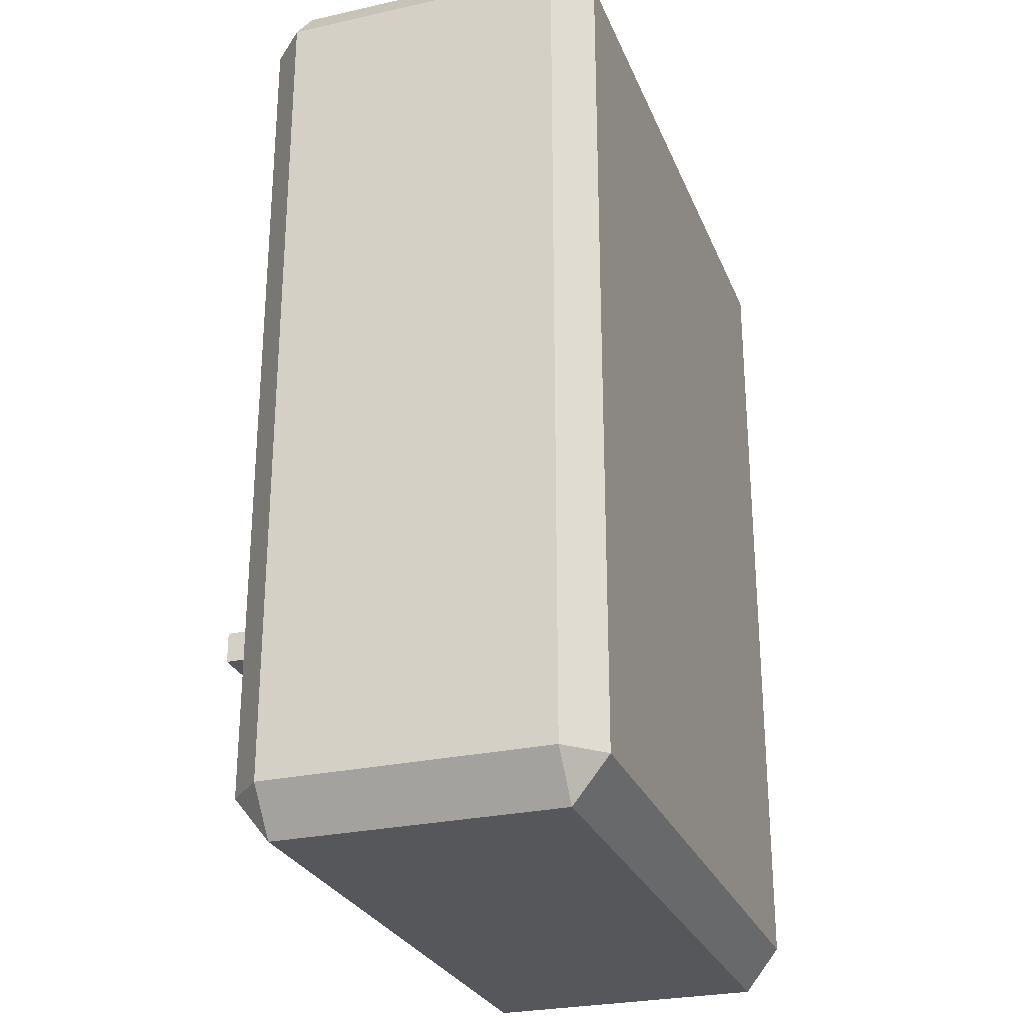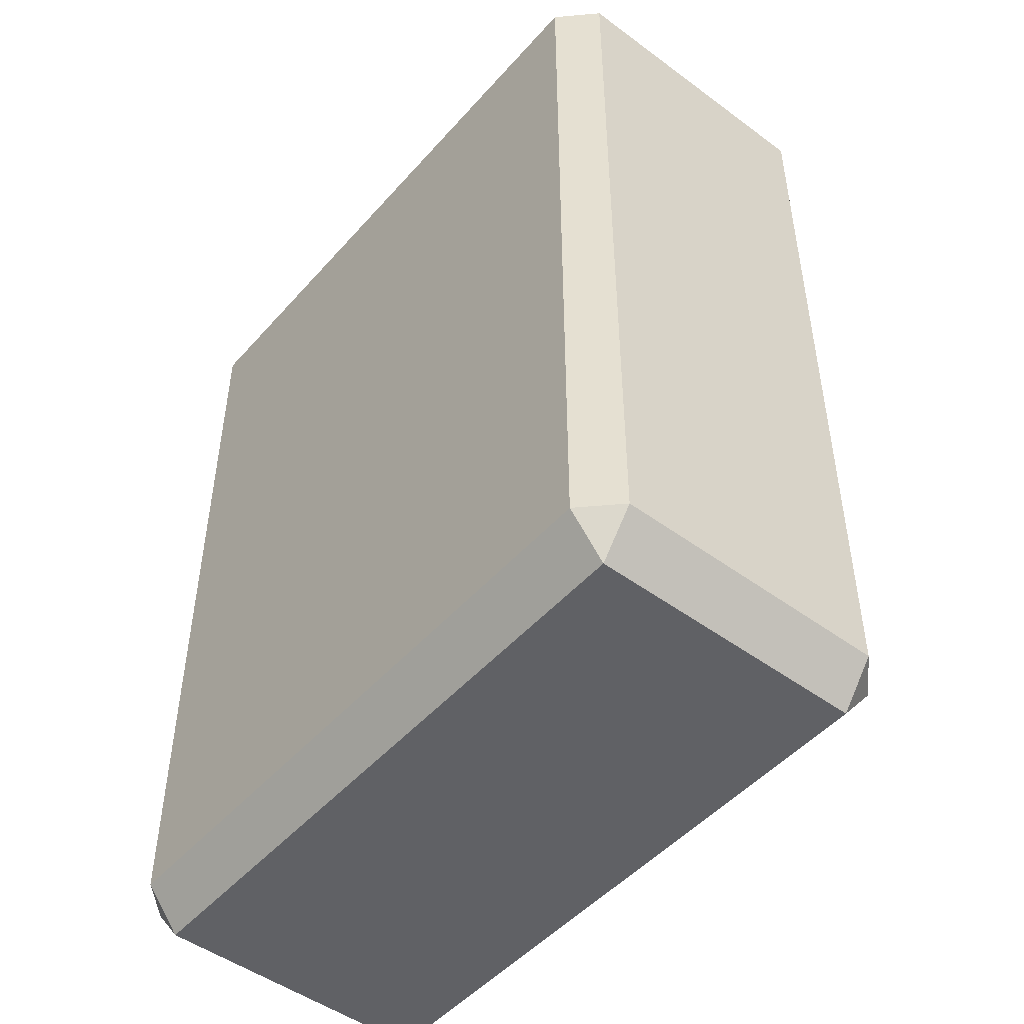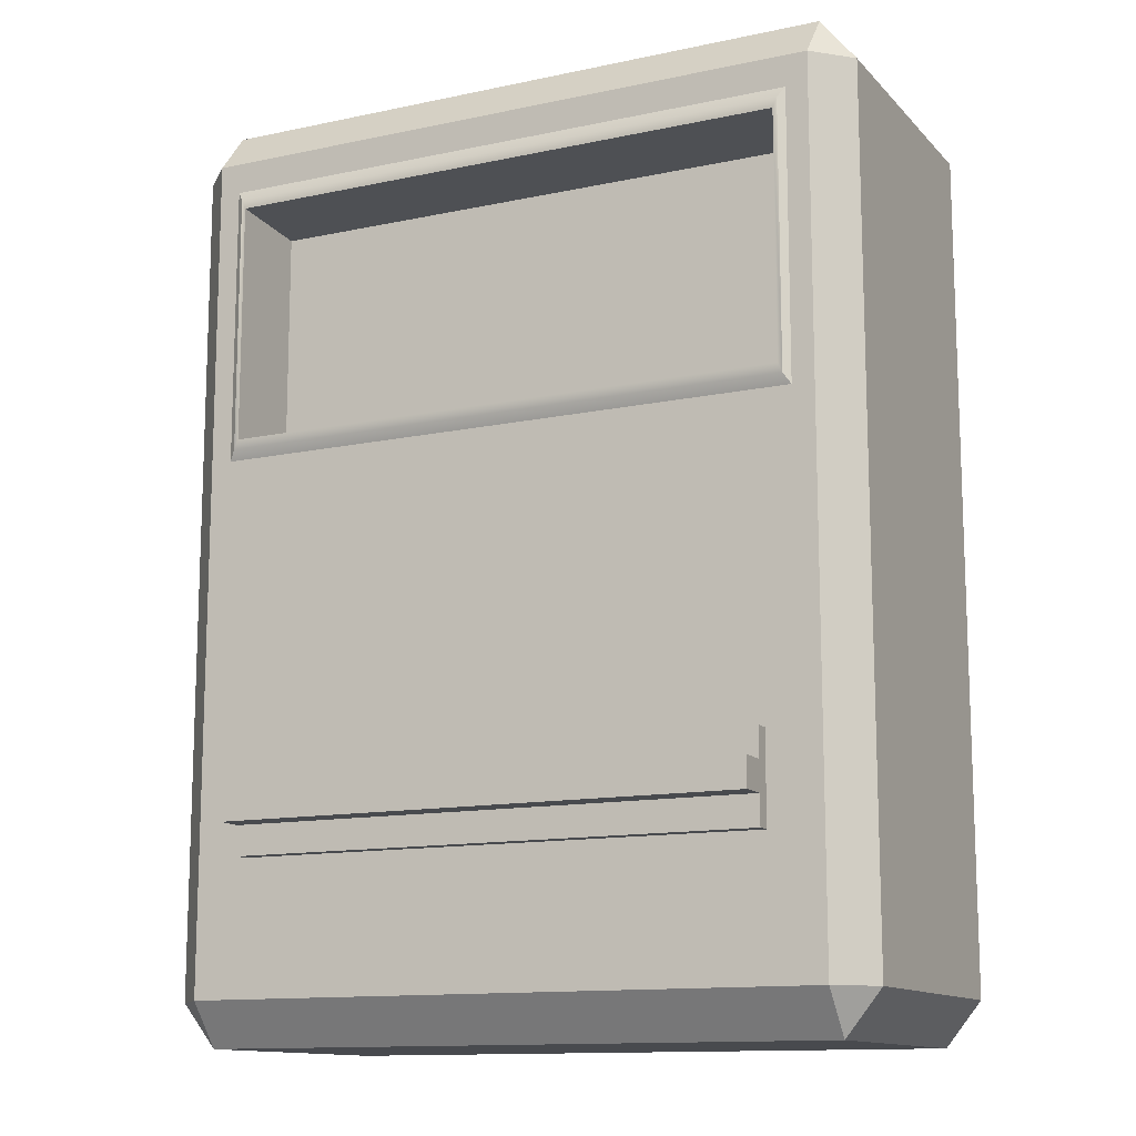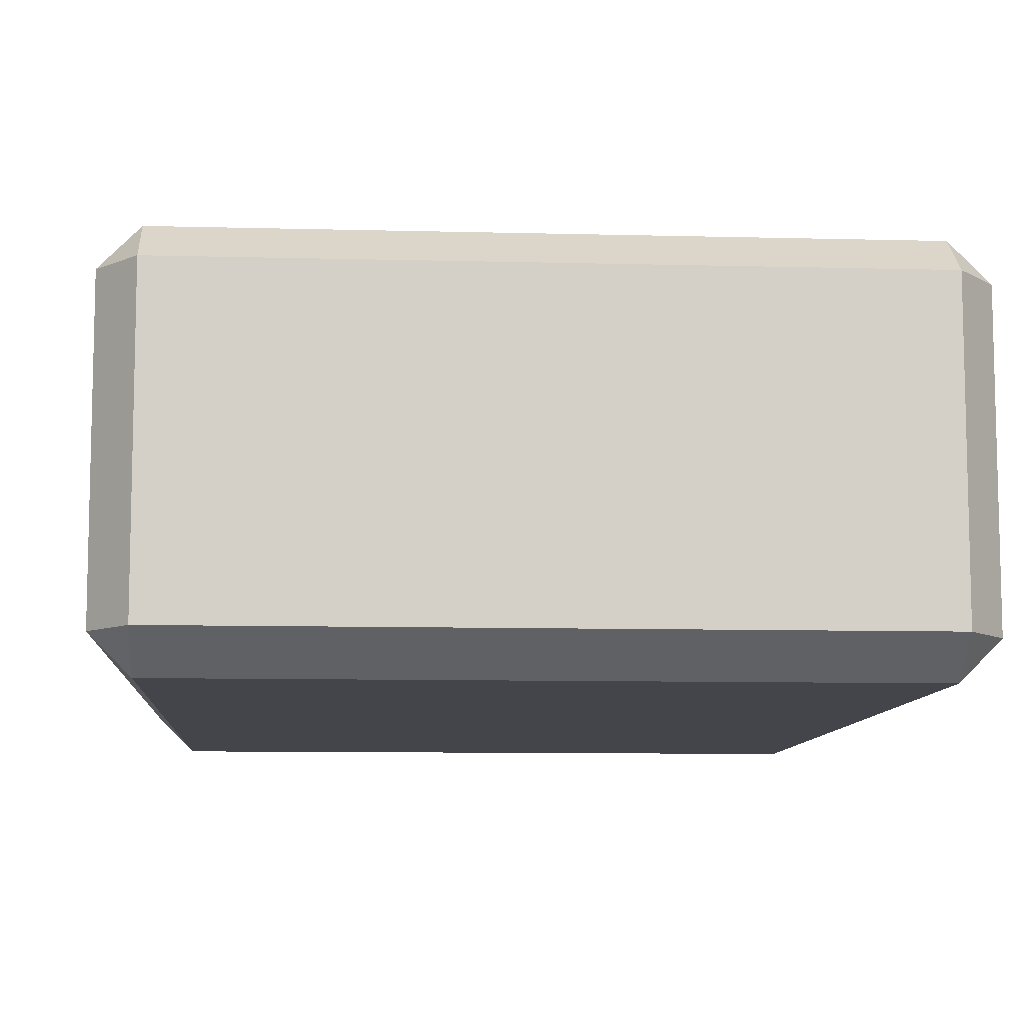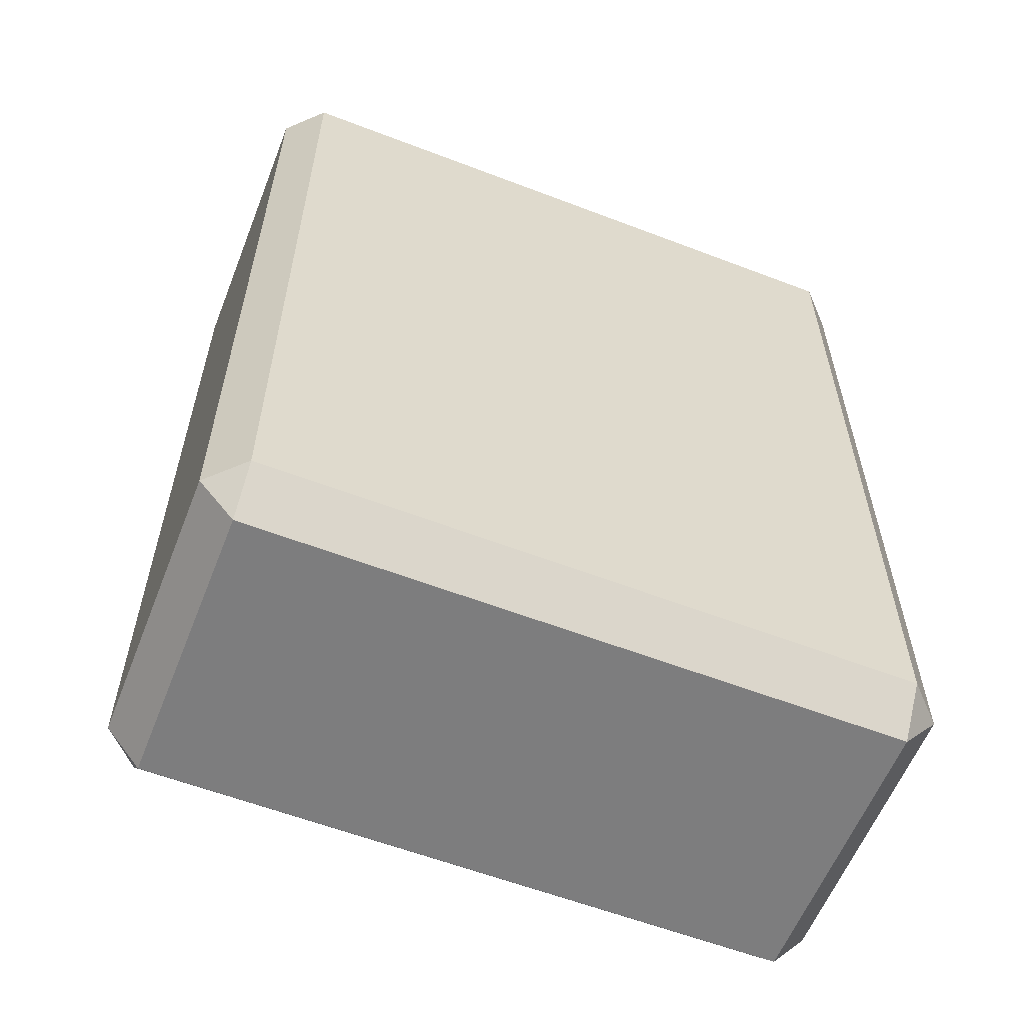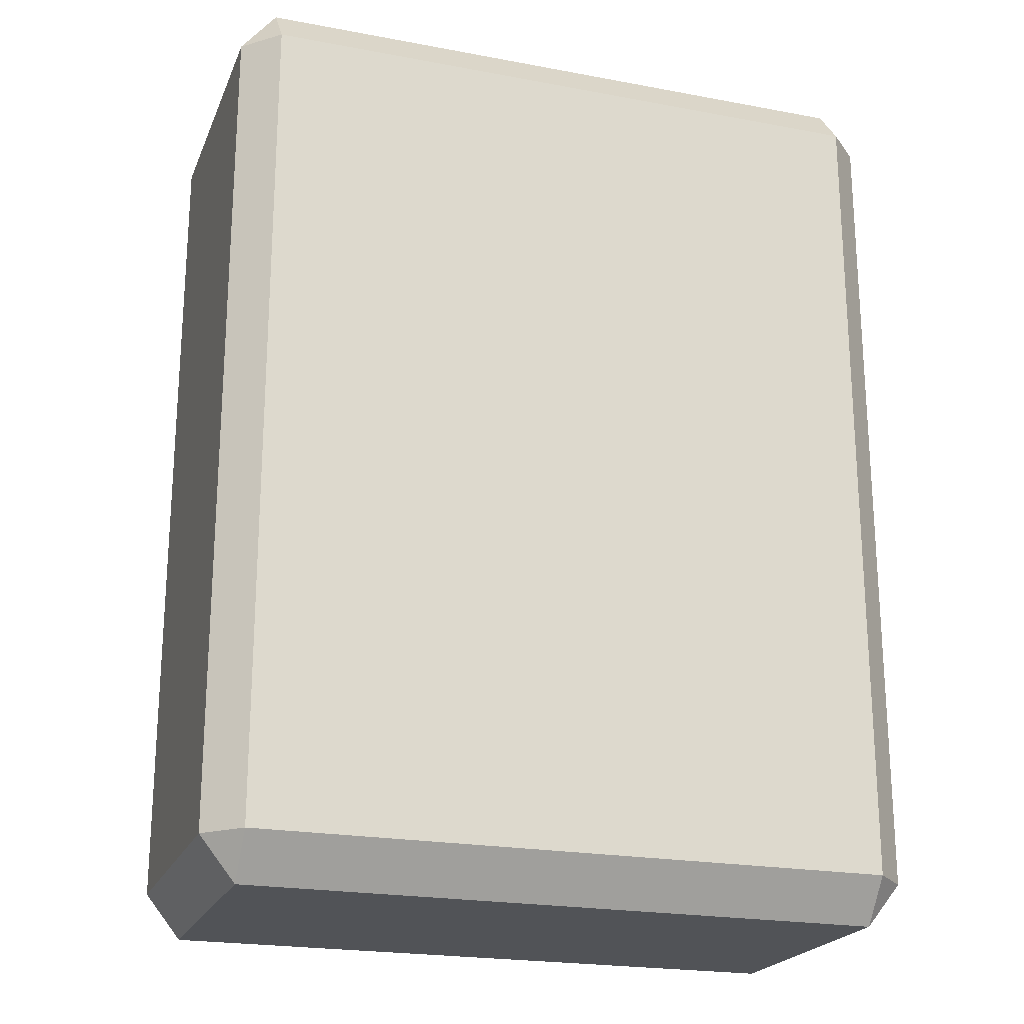
<metadata>
{"format":"obj","ext":"obj","renderer":"f3d","projection":"perspective","resolution":1024,"background":"white","views":[{"elev":-27.2,"azim":109.0,"up":"+Y"},{"elev":-48.8,"azim":-129.4,"up":"+Y"},{"elev":-12.8,"azim":26.1,"up":"+Y"},{"elev":-9.2,"azim":-4.0,"up":"+Z"},{"elev":-59.2,"azim":158.5,"up":"+Y"},{"elev":-21.7,"azim":161.7,"up":"+Y"}]}
</metadata>
<code>
o shell
v -0.036 -0.05 0.016
v -0.036 -0.045 0.02
v -0.04 -0.045 0.016
v 0.04 -0.045 0.016
v 0.036 -0.045 0.02
v 0.036 -0.05 0.016
v -0.04 0.04999 0.016
v -0.036 0.04999 0.02
v -0.036 0.05499 0.016
v 0.036 0.05499 0.016
v 0.036 0.04999 0.02
v 0.04 0.04999 0.016
v -0.04 0.04999 -0.016
v -0.036 0.05499 -0.016
v -0.036 0.04999 -0.02
v 0.036 0.04999 -0.02
v 0.036 0.05499 -0.016
v 0.04 0.04999 -0.016
v -0.04 -0.045 -0.016
v -0.036 -0.045 -0.02
v -0.036 -0.05 -0.016
v 0.036 -0.05 -0.016
v 0.036 -0.045 -0.02
v 0.04 -0.045 -0.016
v 0.03354 0.0145 0.02
v -0.03354 0.0145 0.02
v 0.03354 0.04648 0.02
v -0.03354 0.04648 0.02
v 0.03277 0.01568 0.02052
v -0.03277 0.01568 0.02052
v 0.03277 0.0453 0.02052
v -0.03277 0.0453 0.02052
v 0.03228 0.01678 0.02052
v -0.03228 0.01678 0.02052
v 0.03228 0.04421 0.02052
v -0.03228 0.04421 0.02052
v 0.03175 0.01779 0.01155
v -0.03175 0.01779 0.01155
v 0.03175 0.04319 0.01155
v -0.03175 0.04319 0.01155
f 1 3 19 21
f 2 1 6 5
f 3 2 8 7
f 4 6 22 24
f 5 4 12 11
f 7 9 14 13
f 9 8 11 10
f 10 12 18 17
f 13 15 20 19
f 15 14 17 16
f 16 18 24 23
f 21 20 23 22
f 38 37 39 40
f 9 10 17 14
f 15 16 23 20
f 21 22 6 1
f 4 24 18 12
f 19 3 7 13
f 1 2 3
f 4 5 6
f 7 8 9
f 10 11 12
f 13 14 15
f 16 17 18
f 19 20 21
f 22 23 24
f 2 5 25 26
f 5 11 27 25
f 11 8 28 27
f 8 2 26 28
f 26 25 29 30
f 25 27 31 29
f 27 28 32 31
f 28 26 30 32
f 30 29 33 34
f 29 31 35 33
f 31 32 36 35
f 32 30 34 36
f 34 33 37 38
f 33 35 39 37
f 35 36 40 39
f 36 34 38 40
o rail
v 0.03 -0.03 0.02167
v 0.03 -0.03 0.01833
v 0.03 -0.02667 0.025
v 0.03 -0.02667 0.02167
v 0.03 -0.02667 0.01833
v 0.03 -0.02667 0.015
v 0.03 -0.02333 0.025
v 0.03 -0.02333 0.02167
v 0.03 -0.02333 0.01833
v 0.03 -0.02333 0.015
v 0.03 -0.02 0.02167
v 0.03 -0.02 0.01833
v -0.03 -0.02 0.02167
v -0.03 -0.02 0.01833
v -0.03 -0.02333 0.025
v -0.03 -0.02333 0.02167
v -0.03 -0.02333 0.01833
v -0.03 -0.02333 0.015
v -0.03 -0.02667 0.025
v -0.03 -0.02667 0.02167
v -0.03 -0.02667 0.01833
v -0.03 -0.02667 0.015
v -0.03 -0.03 0.02167
v -0.03 -0.03 0.01833
f 41 42 45 44
f 43 44 48 47
f 44 45 49 48
f 45 46 50 49
f 48 49 52 51
f 51 52 54 53
f 53 54 57 56
f 55 56 60 59
f 56 57 61 60
f 57 58 62 61
f 60 61 64 63
f 63 64 42 41
f 46 62 58 50
f 59 43 47 55
f 48 56 55 47
f 49 57 54 52
f 46 45 61 62
f 44 60 63 41
f 48 51 53 56
f 50 58 57 49
f 61 45 42 64
f 44 43 59 60

</code>
